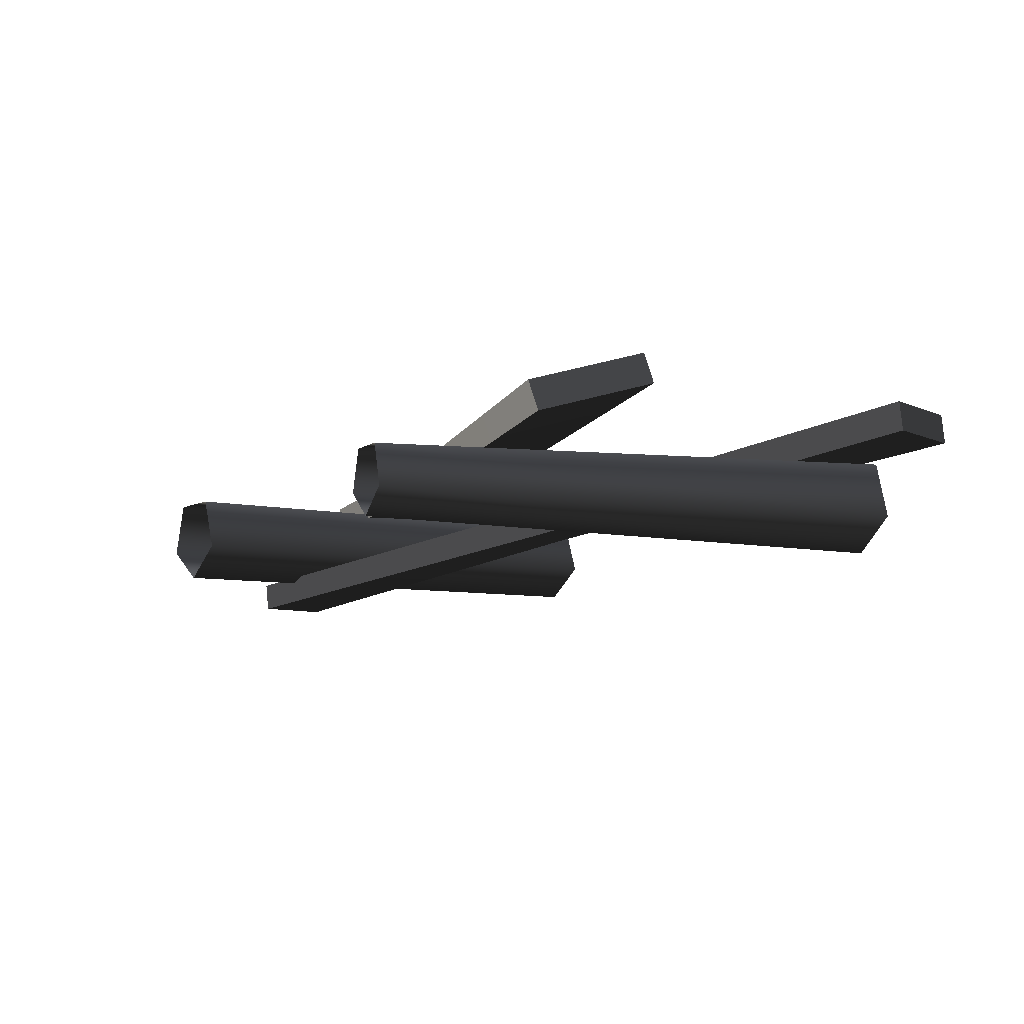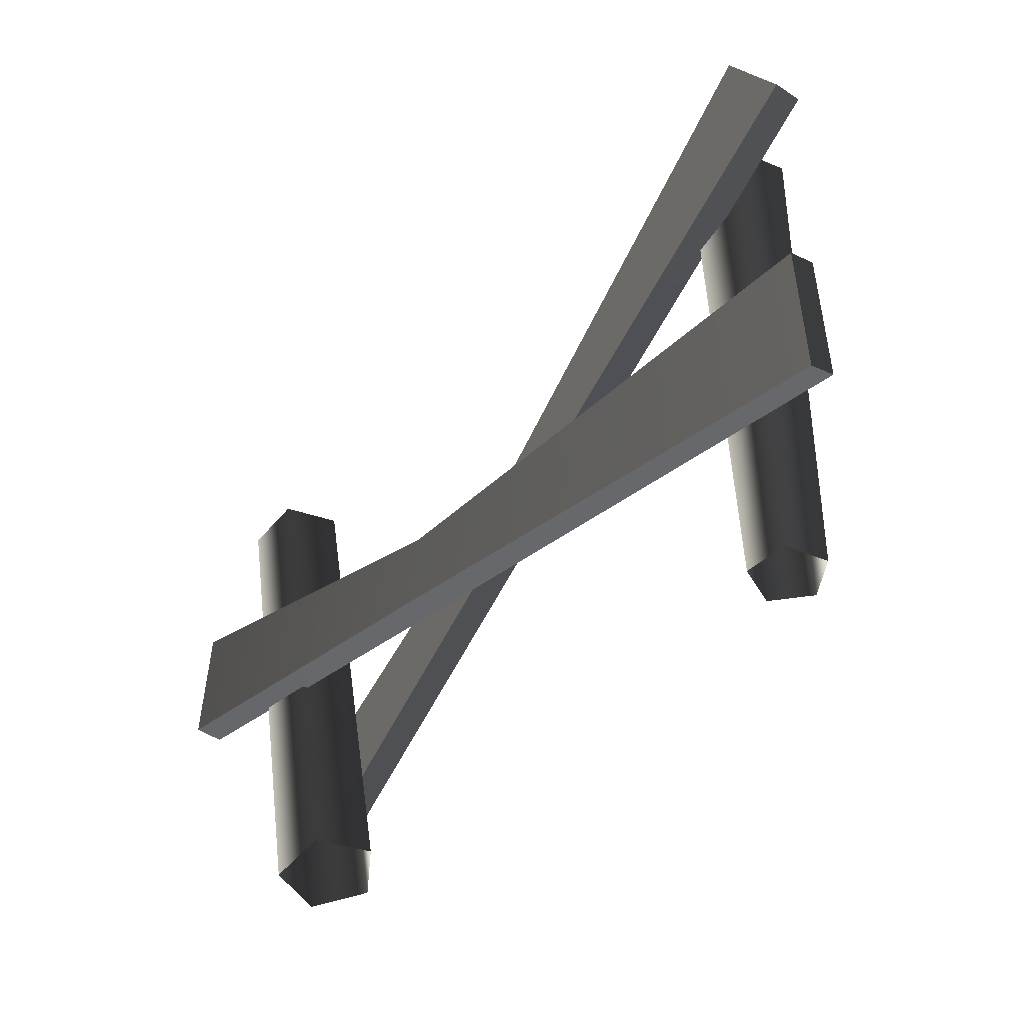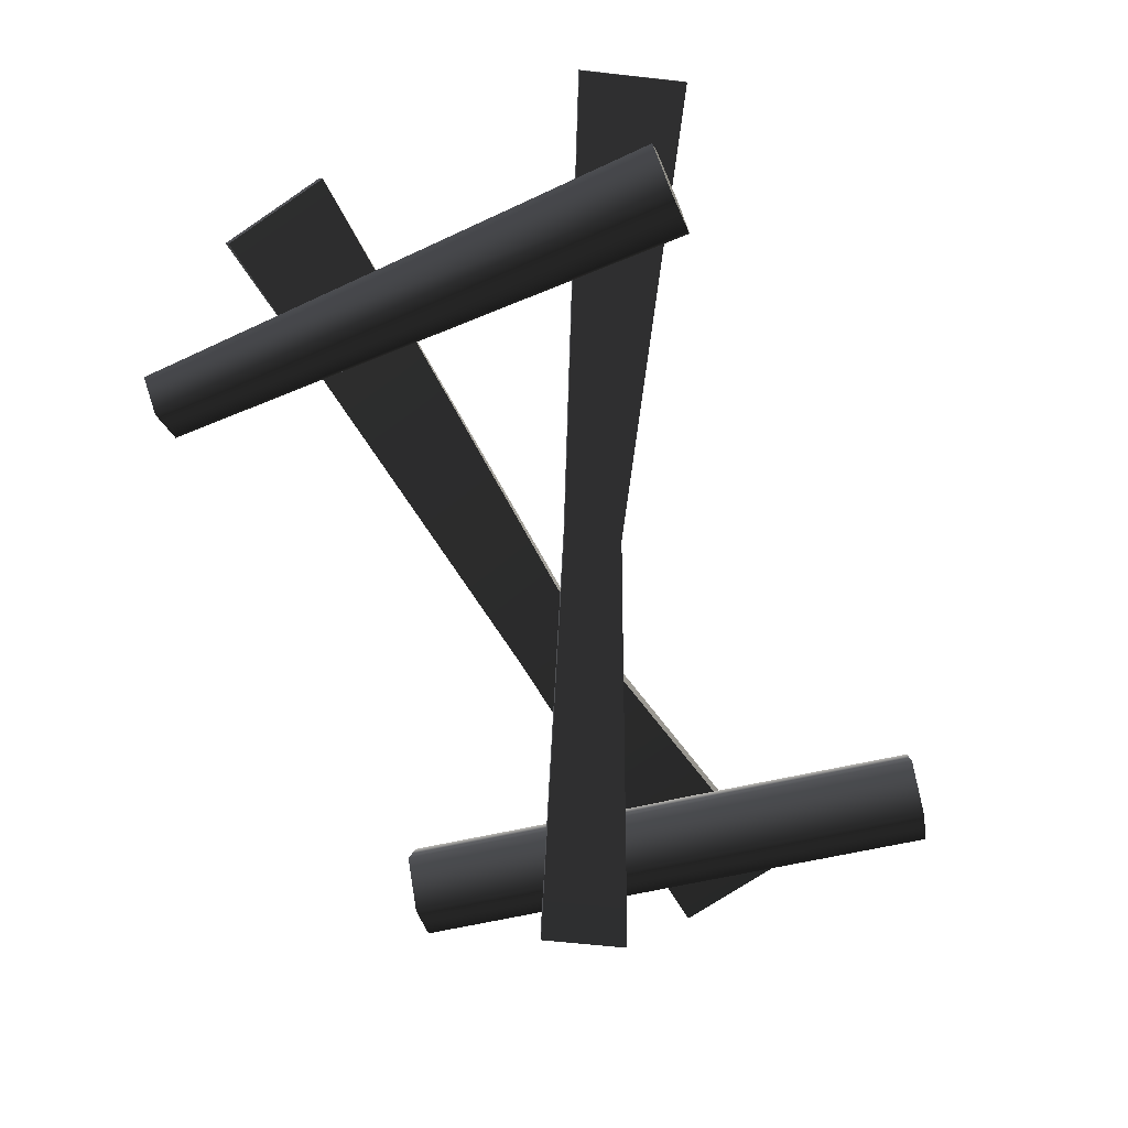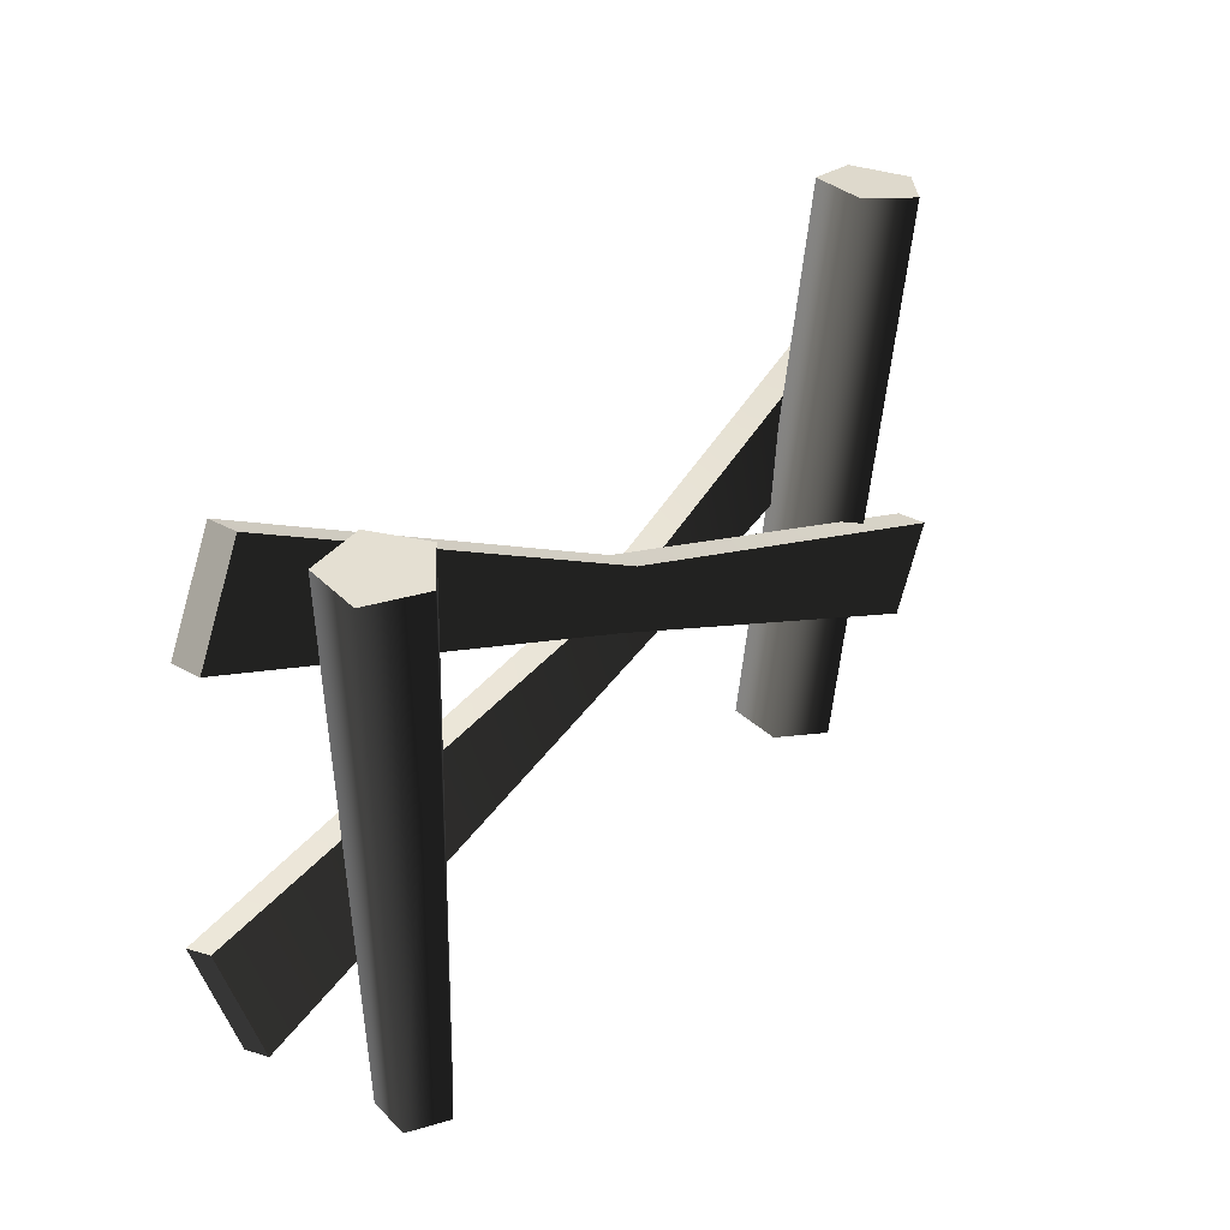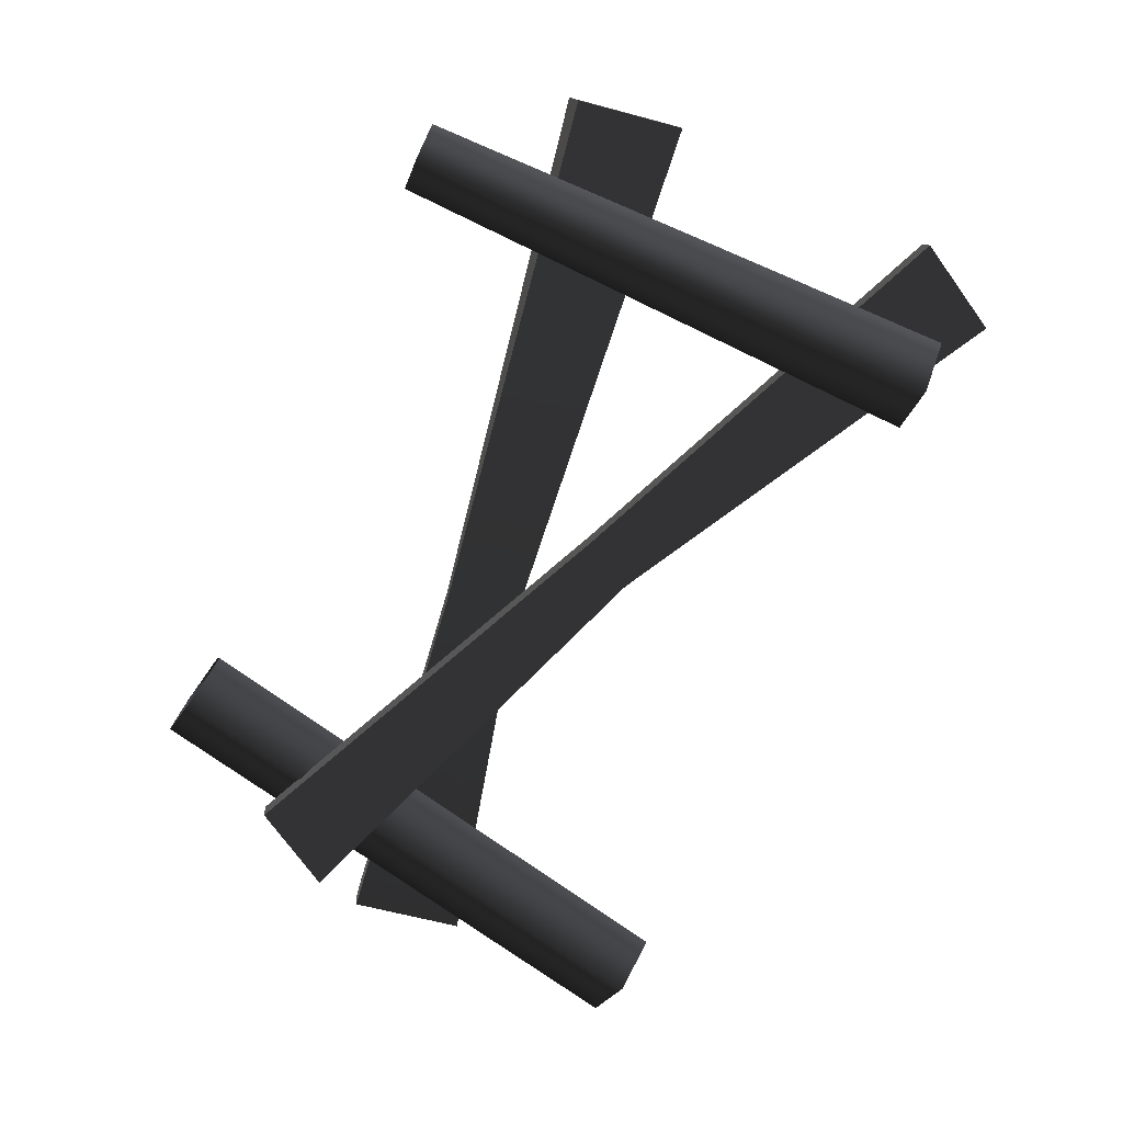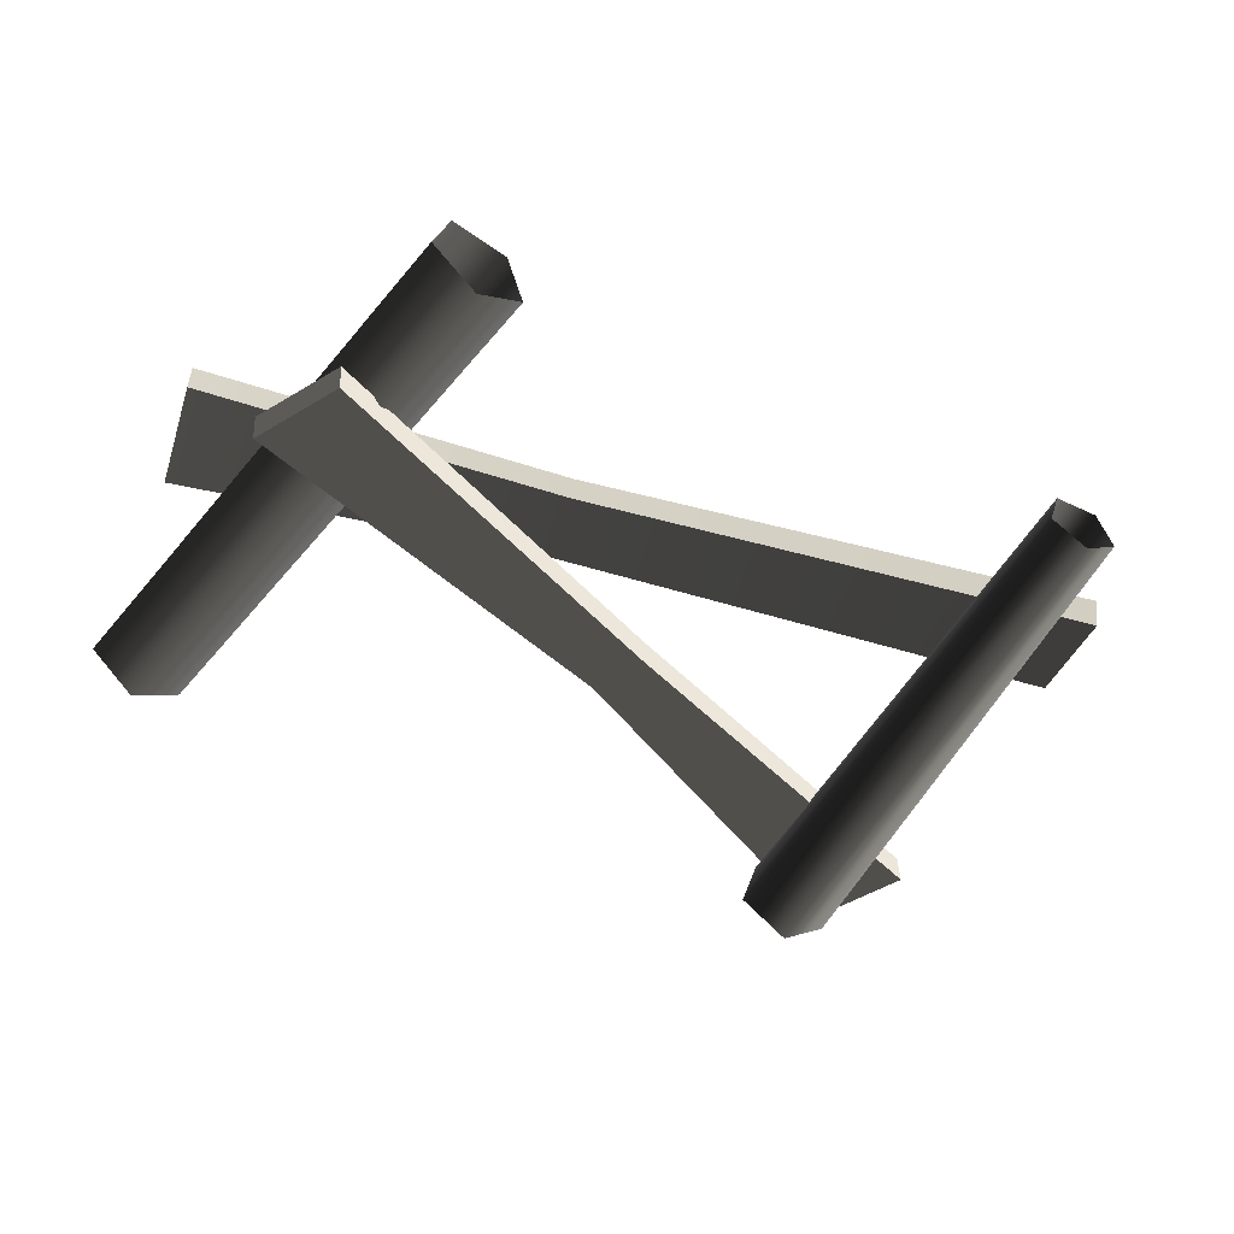
<metadata>
{"format":"obj","ext":"obj","renderer":"f3d","projection":"perspective","resolution":1024,"background":"white","views":[{"elev":-6.7,"azim":64.9,"up":"+Z"},{"elev":-45.2,"azim":46.5,"up":"+Y"},{"elev":-69.5,"azim":113.4,"up":"+Z"},{"elev":37.1,"azim":123.7,"up":"+Y"},{"elev":-75.9,"azim":65.7,"up":"+Z"},{"elev":-51.7,"azim":-27.1,"up":"+Z"}]}
</metadata>
<code>
v -1.11 -0.371 -0.069
v -1.465 1.425 -0.069
v -1.411 1.436 0.1168
v -1.055 -0.3602 0.1168
v -1.221 1.474 0.1213
v -0.865 -0.3225 0.1213
v -1.158 1.486 -0.06176
v -0.802 -0.3101 -0.06176
v -1.309 1.456 -0.1794
v -0.9533 -0.34 -0.1794
v -1.465 1.425 -0.069
v -1.11 -0.371 -0.069
v -1.465 1.425 -0.069
v -1.309 1.456 -0.1794
v -1.158 1.486 -0.06176
v -1.411 1.436 0.1168
v -1.221 1.474 0.1213
v -1.192 0.04063 -0.1824
v -1.344 0.3082 -0.1803
v -0.0005952 0.8586 0.04036
v 0.0938 0.6869 0.0383
v 1.468 1.335 0.2776
v 1.293 1.641 0.2796
v -1.344 0.3082 -0.1803
v -1.335 0.3139 -0.2776
v 0.008203 0.8643 -0.05692
v -0.0005952 0.8586 0.04036
v 1.293 1.641 0.2796
v 1.302 1.647 0.1824
v -1.335 0.3139 -0.2776
v -1.184 0.04637 -0.2796
v 0.1026 0.6927 -0.05897
v 0.008203 0.8643 -0.05692
v 1.477 1.341 0.1803
v 1.302 1.647 0.1824
v -1.184 0.04637 -0.2796
v -1.192 0.04063 -0.1824
v 0.0938 0.6869 0.0383
v 0.1026 0.6927 -0.05897
v 1.477 1.341 0.1803
v 1.468 1.335 0.2776
v 1.468 1.335 0.2776
v 1.293 1.641 0.2796
v 1.302 1.647 0.1824
v 1.477 1.341 0.1803
v -1.184 0.04637 -0.2796
v -1.335 0.3139 -0.2776
v -1.344 0.3082 -0.1803
v -1.192 0.04063 -0.1824
v 1.163 -0.358 -0.05617
v 1.206 1.473 -0.06606
v 1.049 1.473 -0.1794
v 1.049 -0.358 -0.1385
v 0.8923 1.473 -0.06472
v 0.9353 -0.358 -0.0552
v 0.953 1.473 0.1195
v 0.9794 -0.358 0.07854
v 1.147 1.473 0.1187
v 1.12 -0.358 0.07794
v 1.206 1.473 -0.06606
v 1.163 -0.358 -0.05617
v 0.8923 1.473 -0.06472
v 1.049 1.473 -0.1794
v 1.206 1.473 -0.06606
v 1.147 1.473 0.1187
v 0.953 1.473 0.1195
v -1.526 0.486 0.2015
v -1.465 0.8601 0.227
v -0.2944 0.5753 0.2197
v -0.3303 0.3294 0.203
v 1.417 0.017 0.2523
v 1.476 0.3806 0.3542
v -1.465 0.8601 0.227
v -1.464 0.8666 0.1294
v -0.2934 0.5818 0.1221
v -0.2944 0.5753 0.2197
v 1.482 0.4109 0.2614
v 1.476 0.3806 0.3542
v -1.464 0.8666 0.1294
v -1.525 0.4924 0.1039
v -0.3293 0.3358 0.1054
v -0.2934 0.5818 0.1221
v 1.482 0.4109 0.2614
v 1.423 0.04727 0.1595
v -1.525 0.4924 0.1039
v -1.526 0.486 0.2015
v -0.3303 0.3294 0.203
v -0.3293 0.3358 0.1054
v 1.423 0.04727 0.1595
v 1.417 0.017 0.2523
v 1.417 0.017 0.2523
v 1.476 0.3806 0.3542
v 1.482 0.4109 0.2614
v 1.423 0.04727 0.1595
v -1.525 0.4924 0.1039
v -1.464 0.8666 0.1294
v -1.465 0.8601 0.227
v -1.526 0.486 0.2015
g Farm_fence4_1243_162
f 1 3 2
f 1 4 3
f 4 5 3
f 4 6 5
f 6 7 5
f 6 8 7
f 8 9 7
f 8 10 9
f 10 11 9
f 10 12 11
f 13 15 14
f 15 13 16
f 15 16 17
f 18 20 19
f 18 21 20
f 20 21 22
f 20 22 23
f 24 26 25
f 24 27 26
f 26 27 28
f 26 28 29
f 30 32 31
f 30 33 32
f 33 34 32
f 33 35 34
f 36 38 37
f 36 39 38
f 38 39 40
f 38 40 41
f 42 44 43
f 42 45 44
f 46 48 47
f 46 49 48
f 50 52 51
f 50 53 52
f 53 54 52
f 53 55 54
f 55 56 54
f 55 57 56
f 57 58 56
f 57 59 58
f 59 60 58
f 59 61 60
f 62 64 63
f 64 62 65
f 65 62 66
f 67 69 68
f 67 70 69
f 69 70 71
f 69 71 72
f 73 75 74
f 73 76 75
f 76 77 75
f 76 78 77
f 79 81 80
f 79 82 81
f 81 82 83
f 81 83 84
f 85 87 86
f 85 88 87
f 87 88 89
f 87 89 90
f 91 93 92
f 91 94 93
f 95 97 96
f 95 98 97

</code>
